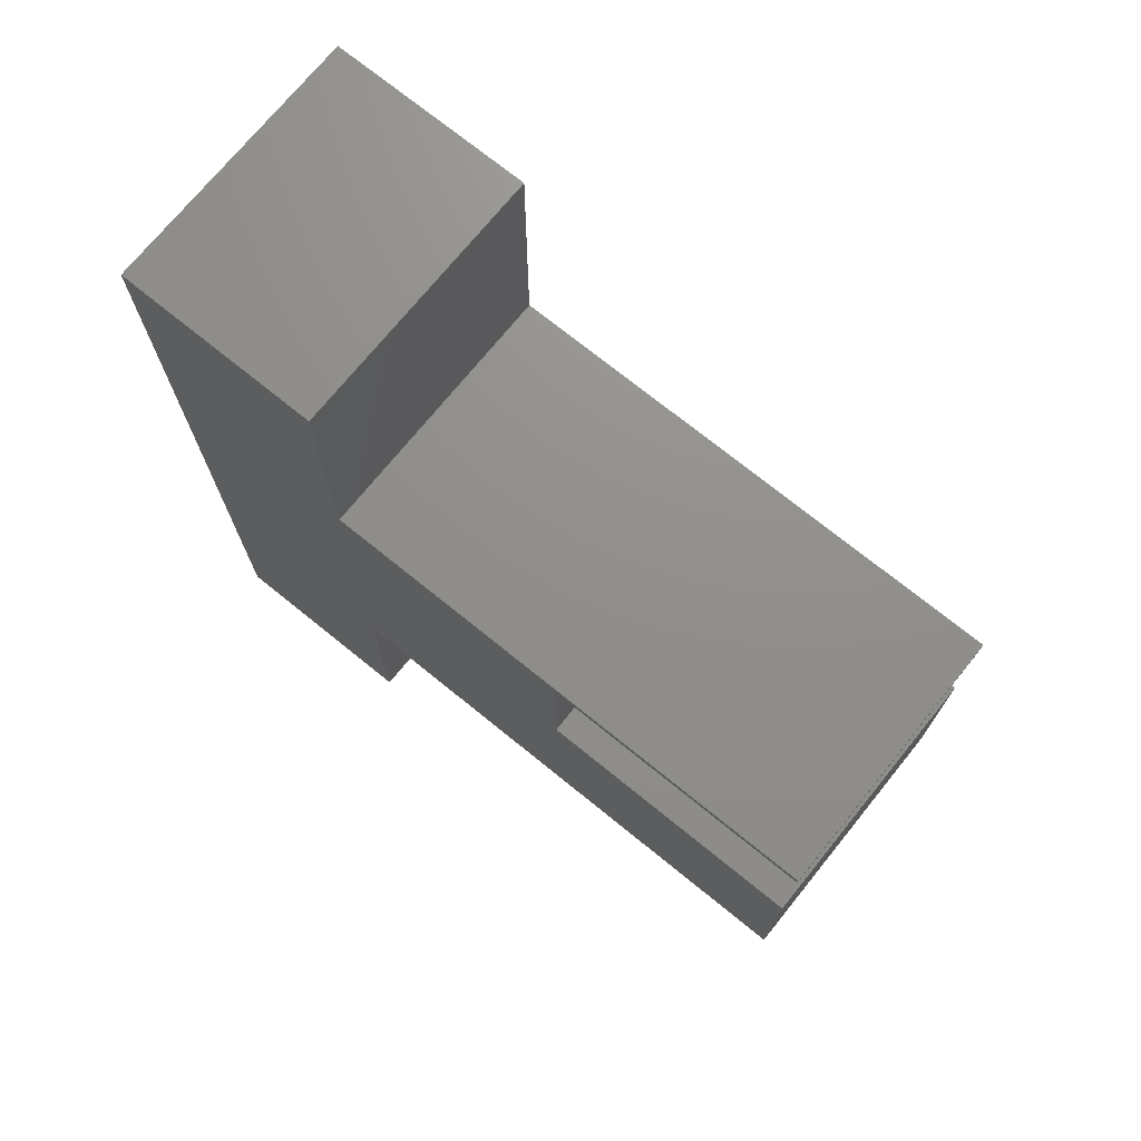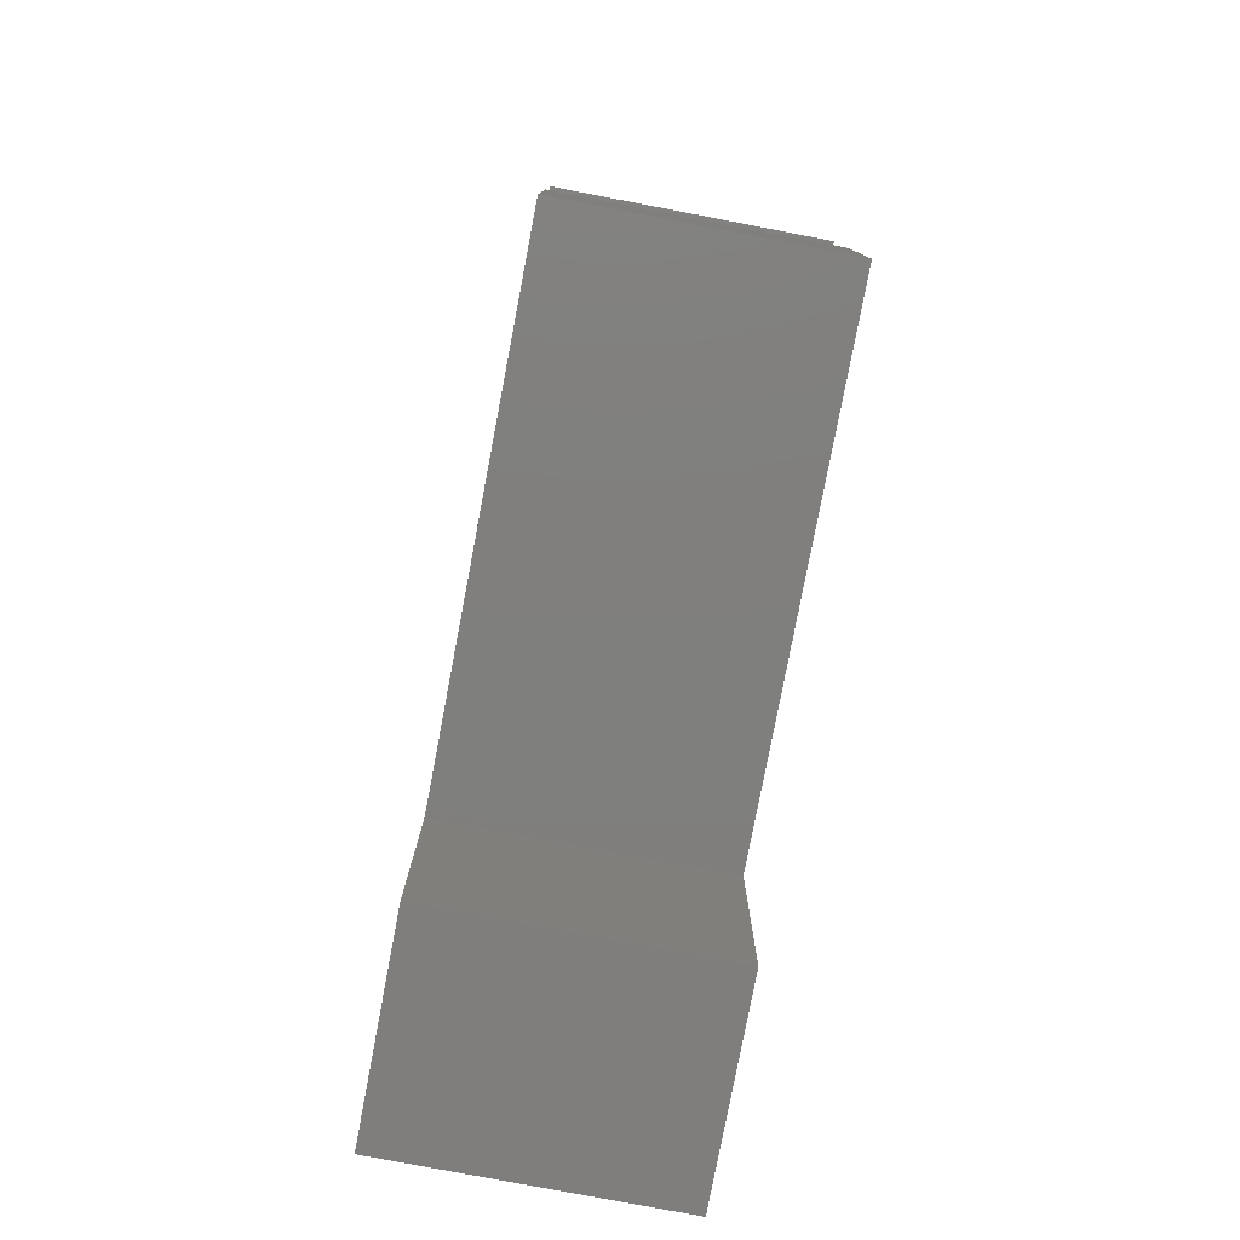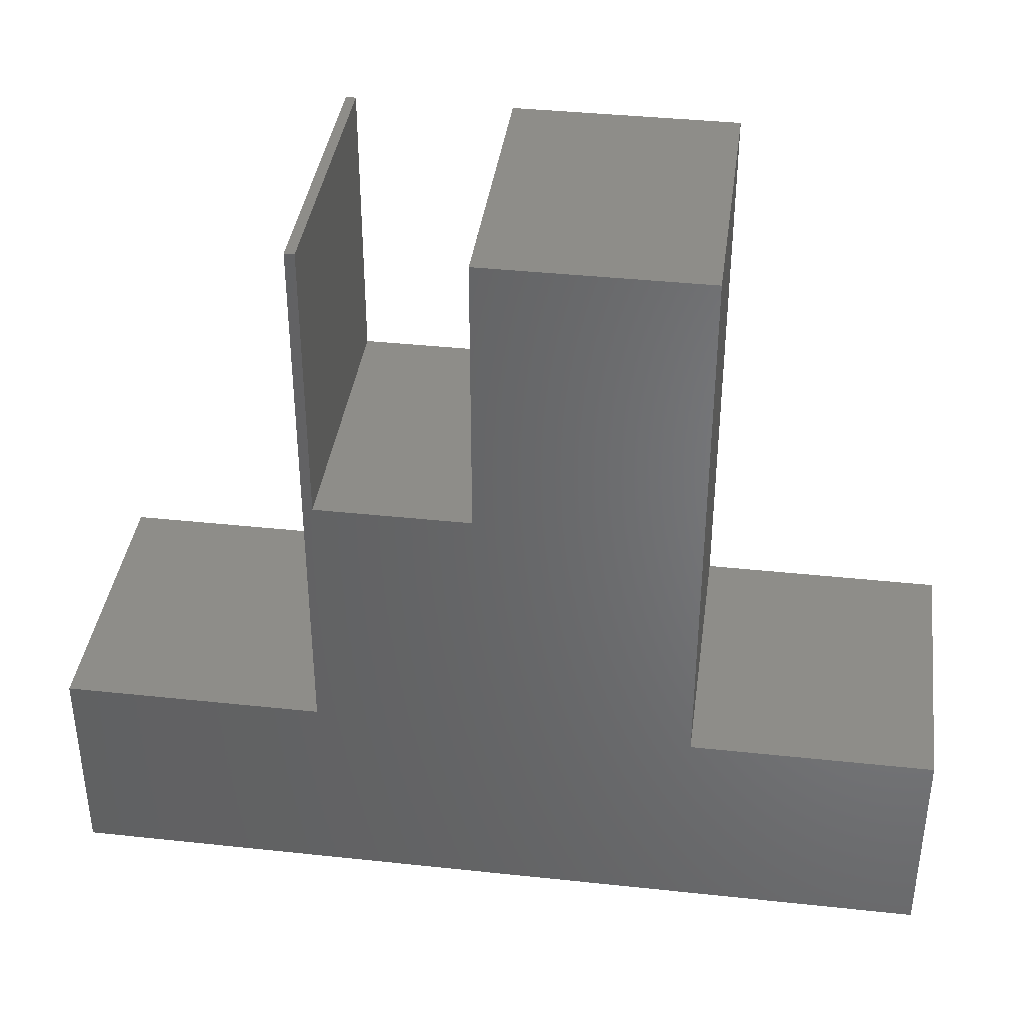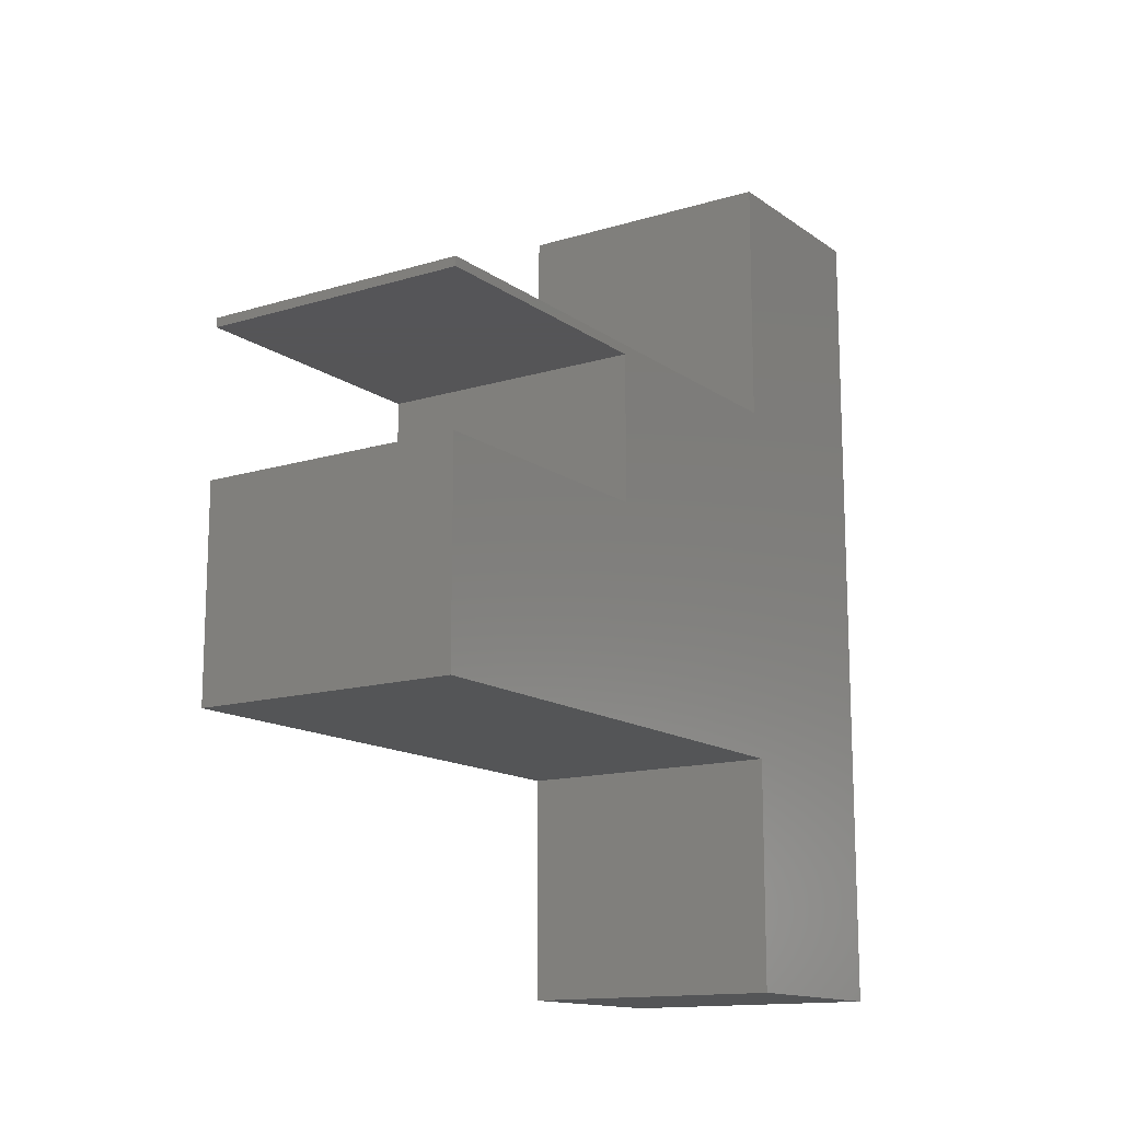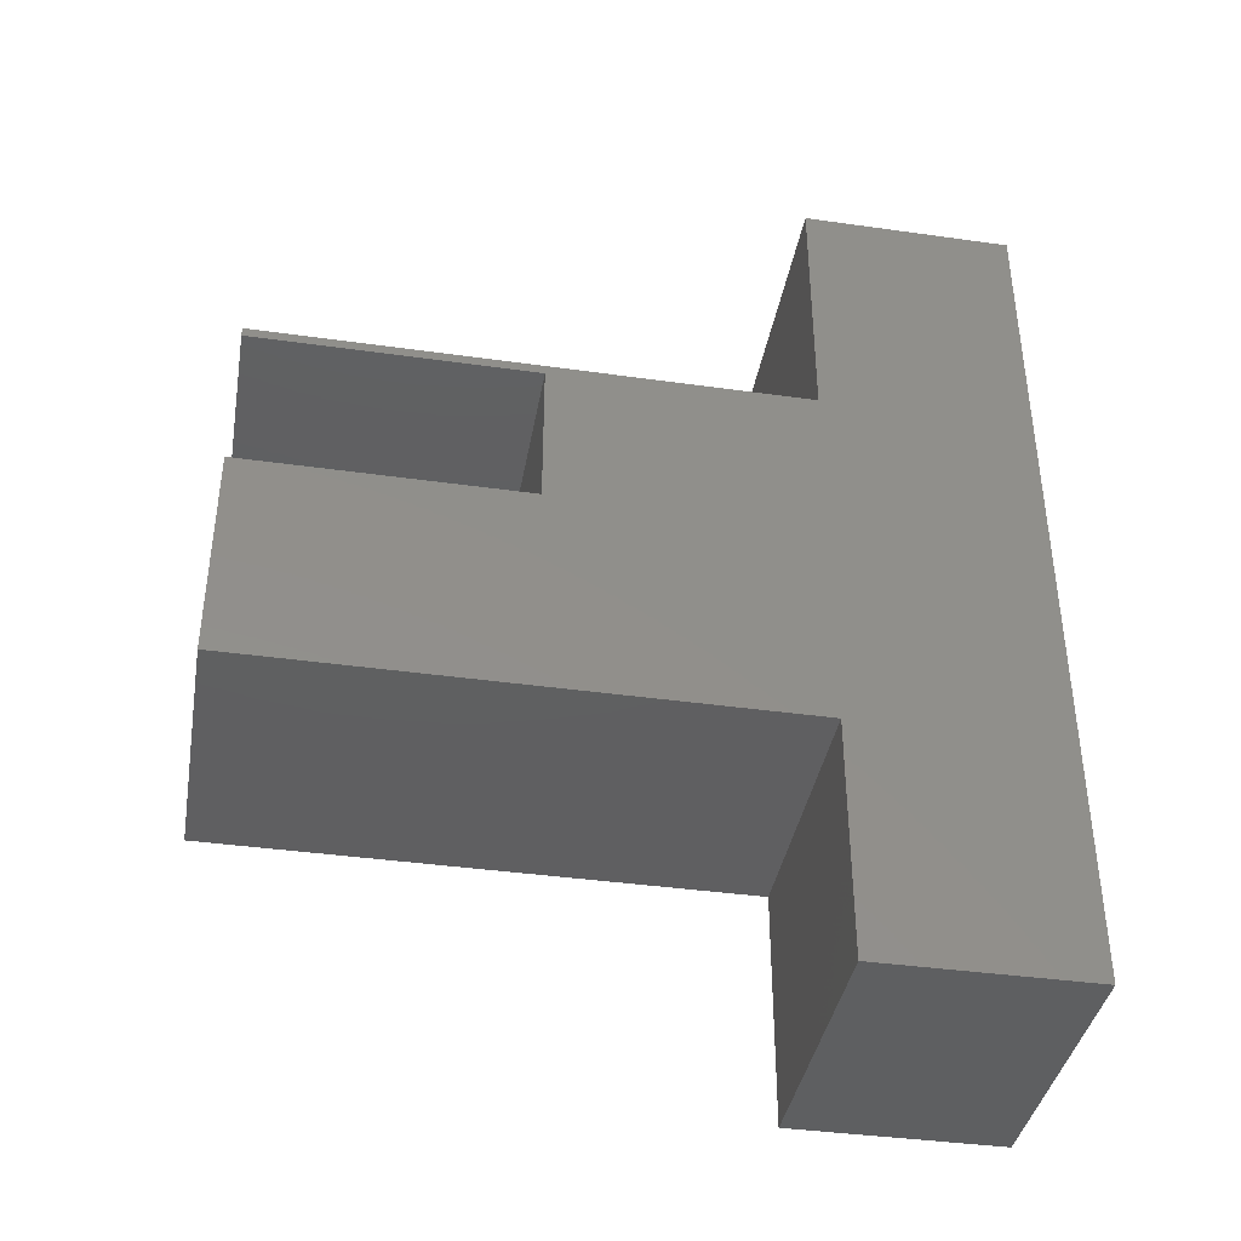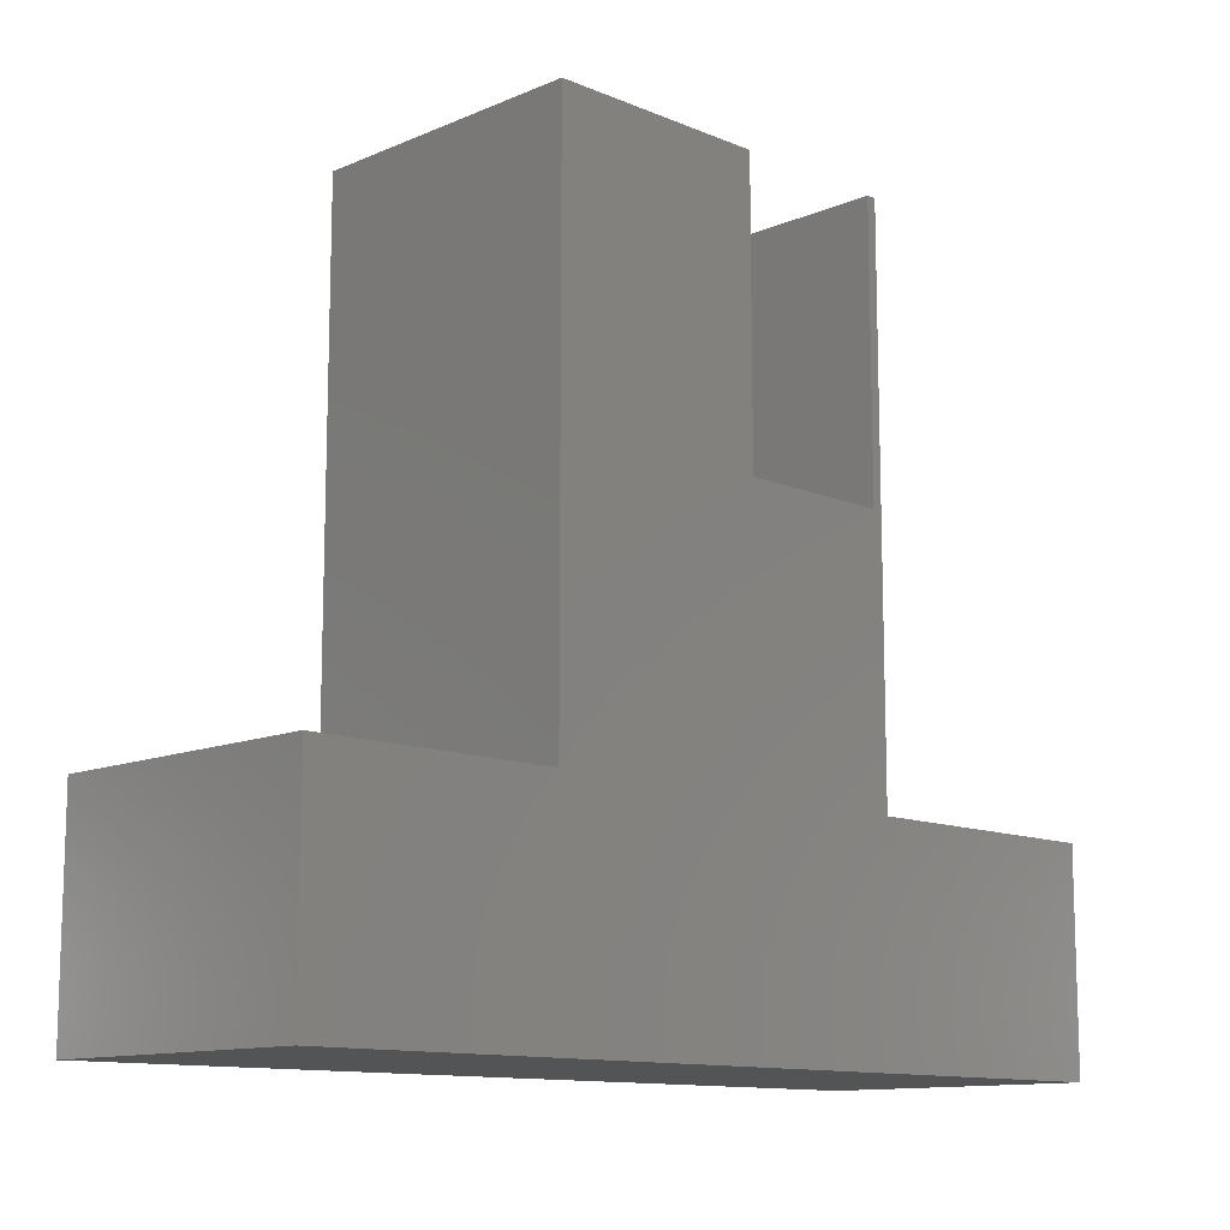
<metadata>
{"format":"stl","ext":"stl","renderer":"f3d","projection":"perspective","resolution":1024,"background":"white","views":[{"elev":72.8,"azim":129.0,"up":"+Z"},{"elev":-79.0,"azim":169.2,"up":"+Z"},{"elev":38.6,"azim":97.7,"up":"+Y"},{"elev":-14.1,"azim":-146.2,"up":"+Z"},{"elev":-39.3,"azim":-100.0,"up":"+Z"},{"elev":-11.9,"azim":-134.7,"up":"+Y"}]}
</metadata>
<code>
# stl→obj: 24 verts, 44 faces
v 0.2422 0.3661 -0.1072
v -1.139e-17 0.3661 -0.1072
v 0.2422 0.3661 0.07812
v -2.168e-17 0.3661 0.07812
v 0.2422 0.3661 0.2081
v -2.89e-17 0.3661 0.2081
v 0.2422 0.3661 0.2164
v -2.936e-17 0.3661 0.2164
v -7.961e-18 0.125 0.2081
v -2.936e-17 -0.09967 0.2164
v -1.139e-17 -0.09967 -0.1072
v -4.163e-17 -0.2812 0.4375
v -4.163e-17 -0.09967 0.4375
v -1.344e-17 0.125 0.07812
v 0 -0.2812 -0.3125
v 6.172e-34 -0.09967 -0.3125
v 0.2422 0.125 0.2081
v 0.2422 -0.09967 0.2164
v 0.2422 -0.09967 0.4375
v 0.2422 -0.2812 0.4375
v 0.2422 -0.09967 -0.1072
v 0.2422 0.125 0.07812
v 0.2422 -0.2812 -0.3125
v 0.2422 -0.09967 -0.3125
f 1 2 3
f 3 2 4
f 5 6 7
f 7 6 8
f 6 9 8
f 9 10 8
f 10 9 11
f 10 11 12
f 10 12 13
f 9 14 11
f 11 14 4
f 11 4 2
f 15 12 16
f 16 12 11
f 7 17 5
f 7 18 17
f 18 19 20
f 18 20 21
f 18 21 17
f 1 3 21
f 21 3 22
f 21 22 17
f 23 24 20
f 20 24 21
f 3 4 22
f 22 4 14
f 6 5 9
f 9 5 17
f 22 14 17
f 17 14 9
f 20 12 23
f 23 12 15
f 13 12 19
f 19 12 20
f 18 10 19
f 19 10 13
f 7 8 18
f 18 8 10
f 21 11 1
f 1 11 2
f 24 16 21
f 21 16 11
f 15 16 23
f 23 16 24

</code>
